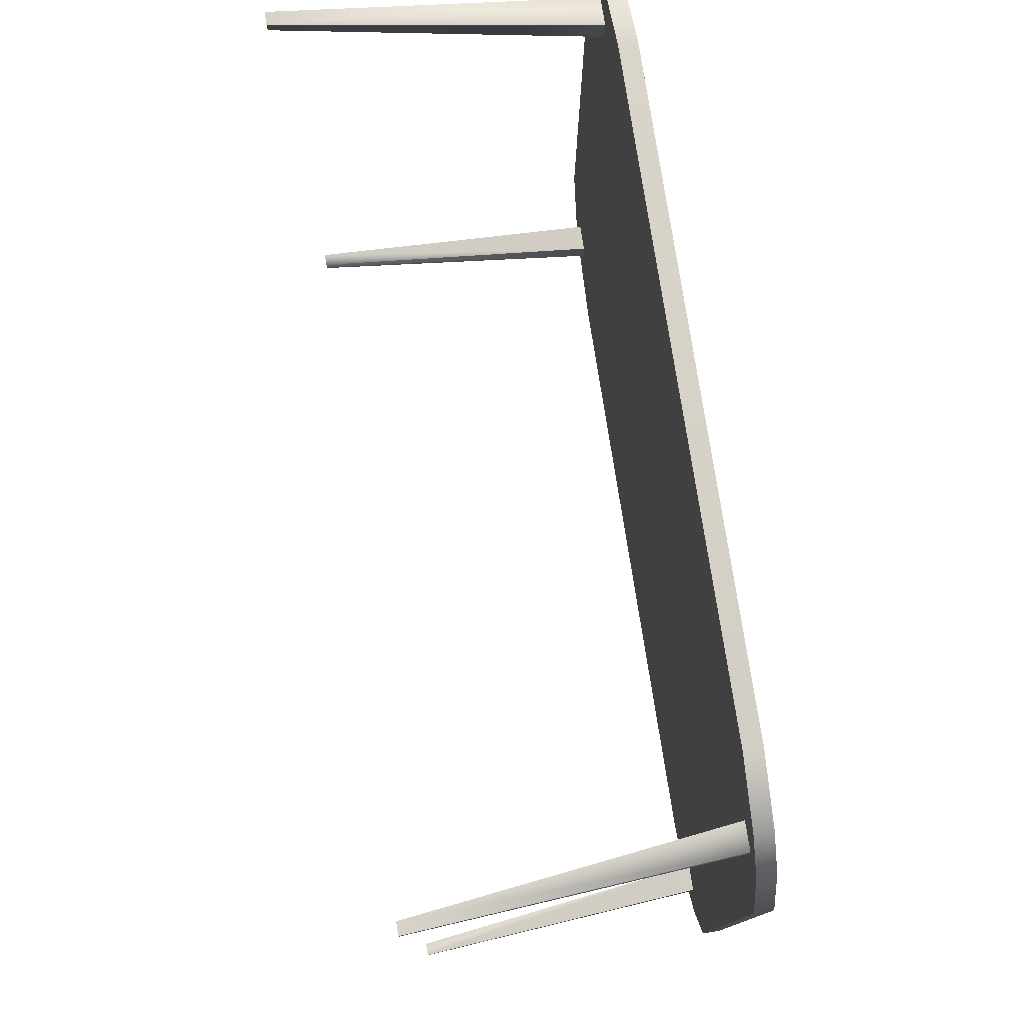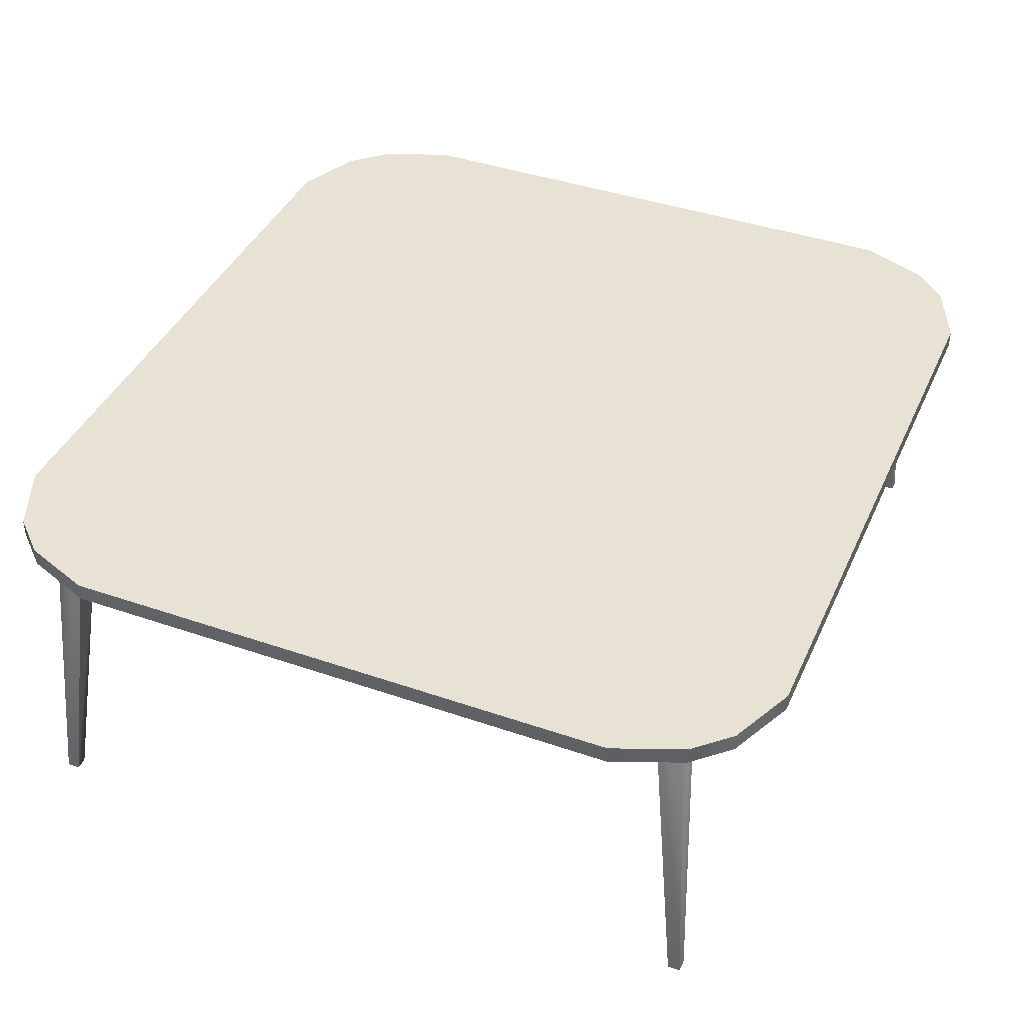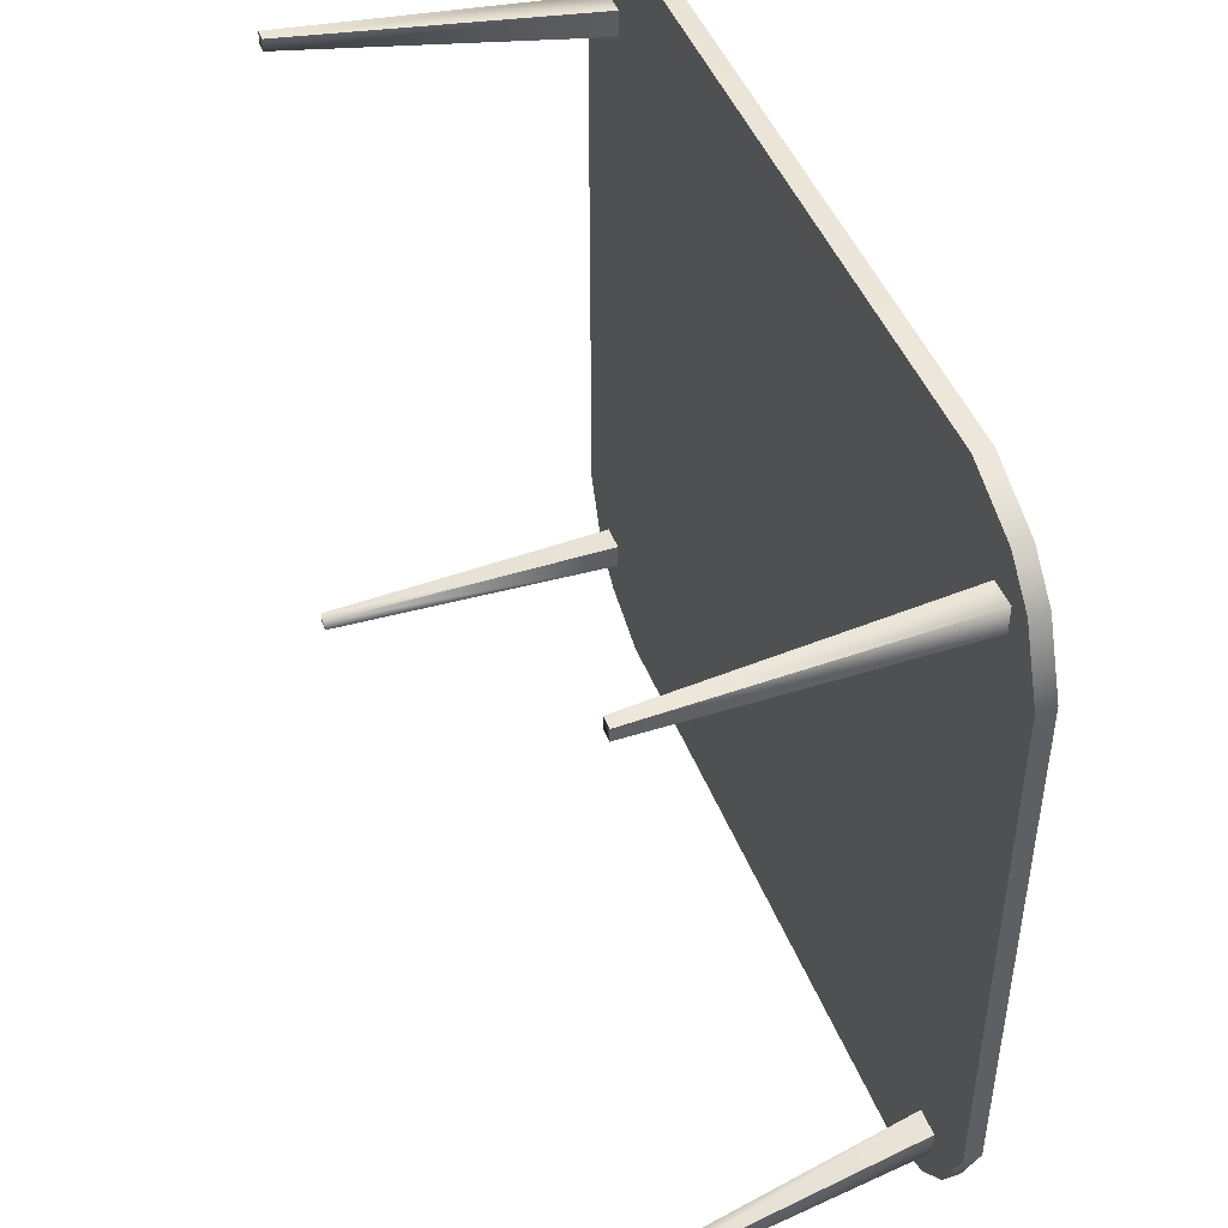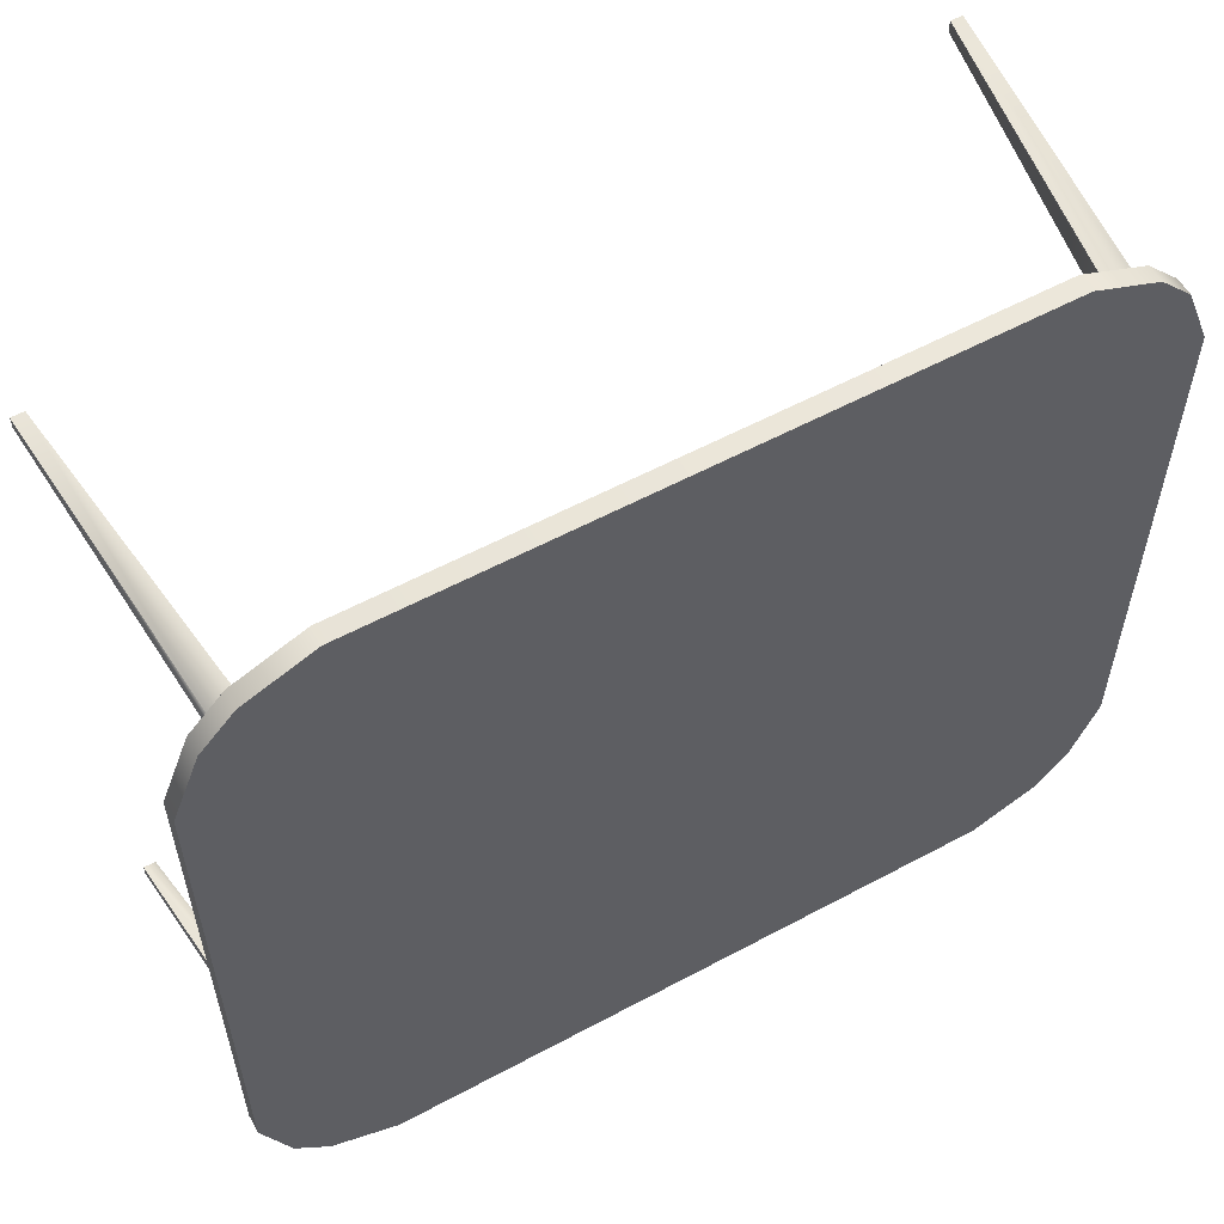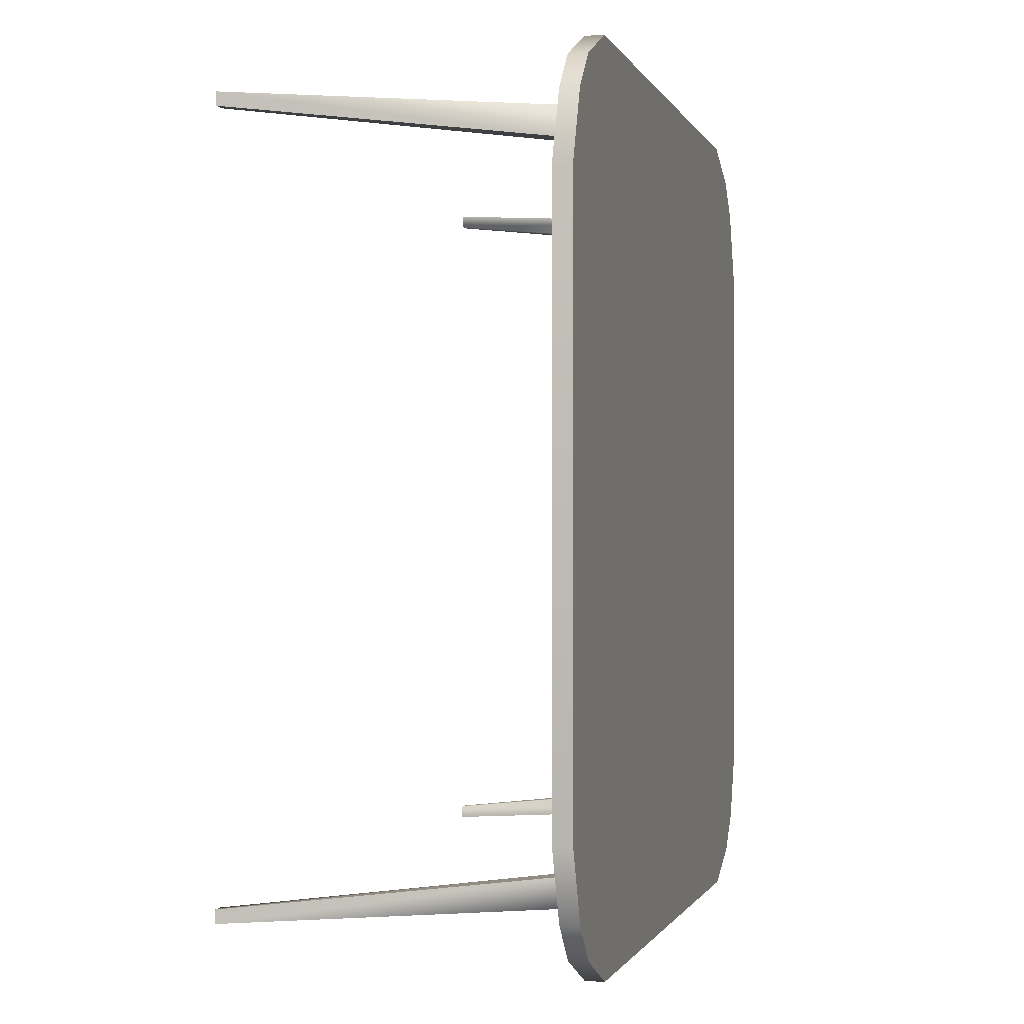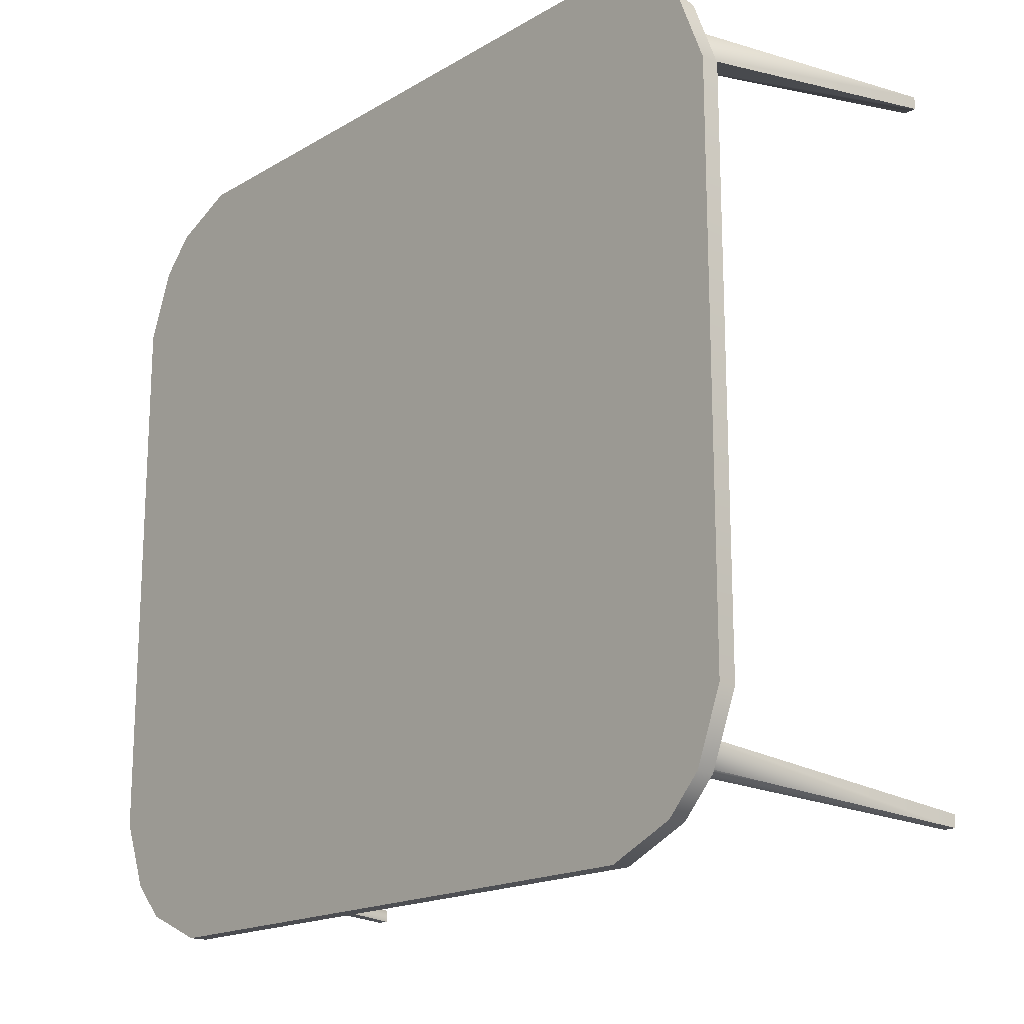
<metadata>
{"format":"obj","ext":"obj","renderer":"f3d","projection":"perspective","resolution":1024,"background":"white","views":[{"elev":78.2,"azim":-98.9,"up":"+Y"},{"elev":40.9,"azim":112.9,"up":"+Z"},{"elev":46.4,"azim":-110.8,"up":"+Y"},{"elev":57.2,"azim":-29.2,"up":"+Y"},{"elev":-0.7,"azim":-76.1,"up":"+Y"},{"elev":-17.4,"azim":49.1,"up":"+Y"}]}
</metadata>
<code>
g WhiteDinnerTable
v 0 -1.644 1.208
v 0 -1.644 1.279
v 1.245 -1.644 1.279
v 1.245 -1.644 1.208
v 1.512 -1.529 1.208
v 1.512 -1.529 1.279
v 1.645 -1.389 1.279
v 1.645 -1.389 1.208
v 0 -1.275 1.208
v 1.403 0 1.208
v 0 0 1.208
v 1.403 -1.275 1.208
v 1.245 -1.644 1.208
v 0 -1.644 1.208
v 1.403 -1.486 1.208
v 1.512 -1.529 1.208
v 1.596 -1.275 1.208
v 1.754 0 1.208
v 1.645 -1.389 1.208
v 1.754 -1.117 1.208
v 1.754 -1.117 1.208
v 1.754 0 1.279
v 1.754 0 1.208
v 1.754 -1.117 1.279
v 1.645 -1.389 1.279
v 1.645 -1.389 1.208
v 1.403 0 1.279
v 1.754 0 1.279
v 1.754 -1.117 1.279
v 1.596 -1.275 1.279
v 1.645 -1.389 1.279
v 1.512 -1.529 1.279
v 1.403 -1.275 1.279
v 0 -1.275 1.279
v 0 0 1.279
v 1.403 -1.486 1.279
v 1.245 -1.644 1.279
v 0 -1.644 1.279
v 1.446 -1.346 1.23
v 1.603 -1.43 0.00013
v 1.603 -1.38 0.00013
v 1.446 -1.236 1.23
v 1.446 -1.236 1.23
v 1.603 -1.38 0.00013
v 1.653 -1.38 0.00013
v 1.556 -1.236 1.23
v 1.556 -1.236 1.23
v 1.653 -1.38 0.00013
v 1.653 -1.43 0.00013
v 1.556 -1.346 1.23
v 1.556 -1.346 1.23
v 1.653 -1.43 0.00013
v 1.603 -1.43 0.00013
v 1.446 -1.346 1.23
v 1.603 -1.43 0.00013
v 1.653 -1.43 0.00013
v 1.653 -1.38 0.00013
v 1.603 -1.38 0.00013
v 1.556 -1.346 1.23
v 1.446 -1.346 1.23
v 1.446 -1.236 1.23
v 1.556 -1.236 1.23
v 0 -1.644 1.208
v -1.245 -1.644 1.208
v -1.245 -1.644 1.279
v 0 -1.644 1.279
v 0 -1.275 1.208
v 0 0 1.208
v -1.403 0 1.208
v -1.403 -1.275 1.208
v -1.245 -1.644 1.208
v 0 -1.644 1.208
v -1.403 -1.486 1.208
v -1.512 -1.529 1.208
v -1.596 -1.275 1.208
v -1.754 0 1.208
v -1.645 -1.389 1.208
v -1.754 -1.117 1.208
v -1.754 -1.117 1.208
v -1.754 0 1.208
v -1.754 0 1.279
v -1.754 -1.117 1.279
v -1.645 -1.389 1.279
v -1.645 -1.389 1.208
v -1.512 -1.529 1.208
v -1.512 -1.529 1.279
v -1.245 -1.644 1.279
v -1.245 -1.644 1.208
v 0 -1.275 1.279
v -1.403 0 1.279
v 0 0 1.279
v -1.403 -1.275 1.279
v 0 -1.644 1.279
v -1.754 0 1.279
v -1.245 -1.644 1.279
v -1.596 -1.275 1.279
v -1.754 -1.117 1.279
v -1.645 -1.389 1.279
v -1.512 -1.529 1.279
v -1.403 -1.486 1.279
v -1.446 -1.346 1.23
v -1.446 -1.236 1.23
v -1.603 -1.38 0.00013
v -1.603 -1.43 0.00013
v -1.446 -1.236 1.23
v -1.556 -1.236 1.23
v -1.653 -1.38 0.00013
v -1.603 -1.38 0.00013
v -1.556 -1.236 1.23
v -1.556 -1.346 1.23
v -1.653 -1.43 0.00013
v -1.653 -1.38 0.00013
v -1.556 -1.346 1.23
v -1.446 -1.346 1.23
v -1.603 -1.43 0.00013
v -1.653 -1.43 0.00013
v -1.603 -1.43 0.00013
v -1.603 -1.38 0.00013
v -1.653 -1.38 0.00013
v -1.653 -1.43 0.00013
v -1.556 -1.346 1.23
v -1.556 -1.236 1.23
v -1.446 -1.236 1.23
v -1.446 -1.346 1.23
v 0 1.644 1.208
v 1.245 1.644 1.208
v 1.245 1.644 1.279
v 0 1.644 1.279
v 0 1.275 1.208
v 0 0 1.208
v 1.403 0 1.208
v 1.403 1.275 1.208
v 1.403 1.486 1.208
v 1.245 1.644 1.208
v 0 1.644 1.208
v 1.512 1.529 1.208
v 1.596 1.275 1.208
v 1.645 1.389 1.208
v 1.754 1.117 1.208
v 1.754 0 1.208
v 1.754 1.117 1.208
v 1.754 0 1.208
v 1.754 0 1.279
v 1.754 1.117 1.279
v 1.645 1.389 1.279
v 1.645 1.389 1.208
v 1.512 1.529 1.208
v 1.512 1.529 1.279
v 1.245 1.644 1.279
v 1.245 1.644 1.208
v 0 1.275 1.279
v 1.403 0 1.279
v 0 0 1.279
v 1.403 1.275 1.279
v 1.245 1.644 1.279
v 0 1.644 1.279
v 1.403 1.486 1.279
v 1.512 1.529 1.279
v 1.596 1.275 1.279
v 1.754 0 1.279
v 1.645 1.389 1.279
v 1.754 1.117 1.279
v 1.446 1.346 1.23
v 1.446 1.236 1.23
v 1.603 1.38 0.00013
v 1.603 1.43 0.00013
v 1.446 1.236 1.23
v 1.556 1.236 1.23
v 1.653 1.38 0.00013
v 1.603 1.38 0.00013
v 1.556 1.236 1.23
v 1.556 1.346 1.23
v 1.653 1.43 0.00013
v 1.653 1.38 0.00013
v 1.556 1.346 1.23
v 1.446 1.346 1.23
v 1.603 1.43 0.00013
v 1.653 1.43 0.00013
v 1.603 1.43 0.00013
v 1.603 1.38 0.00013
v 1.653 1.38 0.00013
v 1.653 1.43 0.00013
v 1.556 1.346 1.23
v 1.556 1.236 1.23
v 1.446 1.236 1.23
v 1.446 1.346 1.23
v 0 1.644 1.208
v 0 1.644 1.279
v -1.245 1.644 1.279
v -1.245 1.644 1.208
v -1.512 1.529 1.208
v -1.512 1.529 1.279
v -1.645 1.389 1.279
v -1.512 1.529 1.208
v -1.645 1.389 1.279
v -1.645 1.389 1.208
v -1.754 1.117 1.208
v -1.754 1.117 1.279
v -1.754 0 1.279
v -1.754 0 1.208
v 0 1.275 1.208
v -1.403 0 1.208
v 0 0 1.208
v -1.403 1.275 1.208
v 0 1.644 1.208
v -1.754 0 1.208
v -1.245 1.644 1.208
v -1.596 1.275 1.208
v -1.754 1.117 1.208
v -1.645 1.389 1.208
v -1.512 1.529 1.208
v -1.403 1.486 1.208
v 0 1.275 1.279
v 0 0 1.279
v -1.403 0 1.279
v -1.403 1.275 1.279
v -1.245 1.644 1.279
v 0 1.644 1.279
v -1.403 1.486 1.279
v -1.512 1.529 1.279
v -1.596 1.275 1.279
v -1.754 0 1.279
v -1.645 1.389 1.279
v -1.754 1.117 1.279
v -1.446 1.346 1.23
v -1.603 1.43 0.00013
v -1.603 1.38 0.00013
v -1.446 1.236 1.23
v -1.446 1.236 1.23
v -1.603 1.38 0.00013
v -1.653 1.38 0.00013
v -1.556 1.236 1.23
v -1.556 1.236 1.23
v -1.653 1.38 0.00013
v -1.653 1.43 0.00013
v -1.556 1.346 1.23
v -1.556 1.346 1.23
v -1.653 1.43 0.00013
v -1.603 1.43 0.00013
v -1.446 1.346 1.23
v -1.603 1.43 0.00013
v -1.653 1.43 0.00013
v -1.653 1.38 0.00013
v -1.603 1.38 0.00013
v -1.556 1.346 1.23
v -1.446 1.346 1.23
v -1.446 1.236 1.23
v -1.556 1.236 1.23
g WhiteDinnerTable_0
f 3 2 1
f 4 3 1
f 4 5 3
f 5 6 3
f 7 6 5
f 8 7 5
f 11 10 9
f 10 12 9
f 13 9 12
f 13 14 9
f 12 15 13
f 13 15 16
f 16 15 12
f 17 12 10
f 16 12 17
f 17 10 18
f 17 19 16
f 18 20 17
f 19 17 20
f 23 22 21
f 22 24 21
f 24 25 21
f 25 26 21
f 29 28 27
f 27 30 29
f 29 30 31
f 32 31 30
f 27 33 30
f 30 33 32
f 33 27 34
f 27 35 34
f 33 36 32
f 36 33 34
f 32 36 37
f 34 37 36
f 34 38 37
f 41 40 39
f 42 41 39
f 45 44 43
f 46 45 43
f 49 48 47
f 50 49 47
f 53 52 51
f 54 53 51
f 57 56 55
f 58 57 55
f 61 60 59
f 62 61 59
f 65 64 63
f 66 65 63
f 69 68 67
f 70 69 67
f 71 70 67
f 67 72 71
f 71 73 70
f 73 71 74
f 70 73 74
f 69 70 75
f 74 75 70
f 75 76 69
f 74 77 75
f 75 78 76
f 75 77 78
f 81 80 79
f 82 81 79
f 83 82 79
f 84 83 79
f 83 84 85
f 86 83 85
f 86 85 87
f 85 88 87
f 91 90 89
f 90 92 89
f 93 89 92
f 92 90 94
f 92 95 93
f 94 96 92
f 94 97 96
f 96 97 98
f 96 98 99
f 92 100 95
f 100 99 95
f 100 92 96
f 96 99 100
f 103 102 101
f 104 103 101
f 107 106 105
f 108 107 105
f 111 110 109
f 112 111 109
f 115 114 113
f 116 115 113
f 119 118 117
f 120 119 117
f 123 122 121
f 124 123 121
f 127 126 125
f 128 127 125
f 131 130 129
f 132 131 129
f 133 132 129
f 129 134 133
f 129 135 134
f 133 134 136
f 132 133 136
f 137 132 136
f 131 132 137
f 136 138 137
f 137 138 139
f 131 137 139
f 139 140 131
f 143 142 141
f 144 143 141
f 145 144 141
f 146 145 141
f 145 146 147
f 148 145 147
f 148 147 149
f 147 150 149
f 153 152 151
f 152 154 151
f 155 151 154
f 155 156 151
f 154 157 155
f 157 158 155
f 158 157 154
f 159 154 152
f 158 154 159
f 159 152 160
f 159 161 158
f 160 162 159
f 159 162 161
f 165 164 163
f 166 165 163
f 169 168 167
f 170 169 167
f 173 172 171
f 174 173 171
f 177 176 175
f 178 177 175
f 181 180 179
f 182 181 179
f 185 184 183
f 186 185 183
f 189 188 187
f 190 189 187
f 190 191 189
f 191 192 189
f 193 192 191
f 196 195 194
f 195 196 197
f 198 195 197
f 199 198 197
f 200 199 197
f 203 202 201
f 202 204 201
f 205 201 204
f 204 202 206
f 204 207 205
f 206 208 204
f 206 209 208
f 210 208 209
f 208 210 211
f 204 212 207
f 207 212 211
f 212 204 208
f 208 211 212
f 215 214 213
f 216 215 213
f 217 216 213
f 213 218 217
f 217 219 216
f 220 219 217
f 216 219 220
f 215 216 221
f 220 221 216
f 221 222 215
f 220 223 221
f 221 224 222
f 224 221 223
f 227 226 225
f 228 227 225
f 231 230 229
f 232 231 229
f 235 234 233
f 236 235 233
f 239 238 237
f 240 239 237
f 243 242 241
f 244 243 241
f 247 246 245
f 248 247 245

</code>
